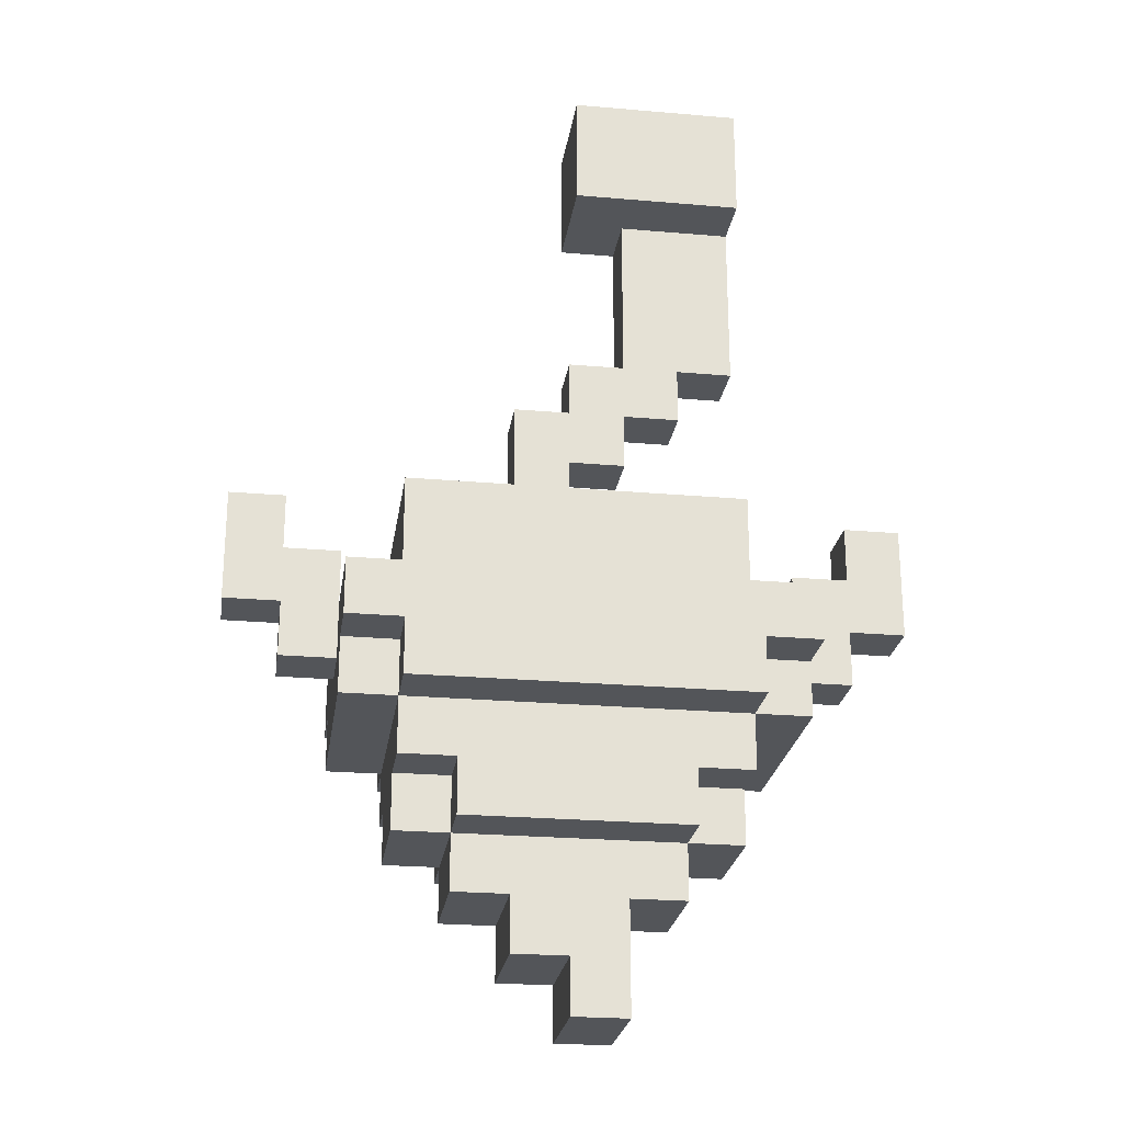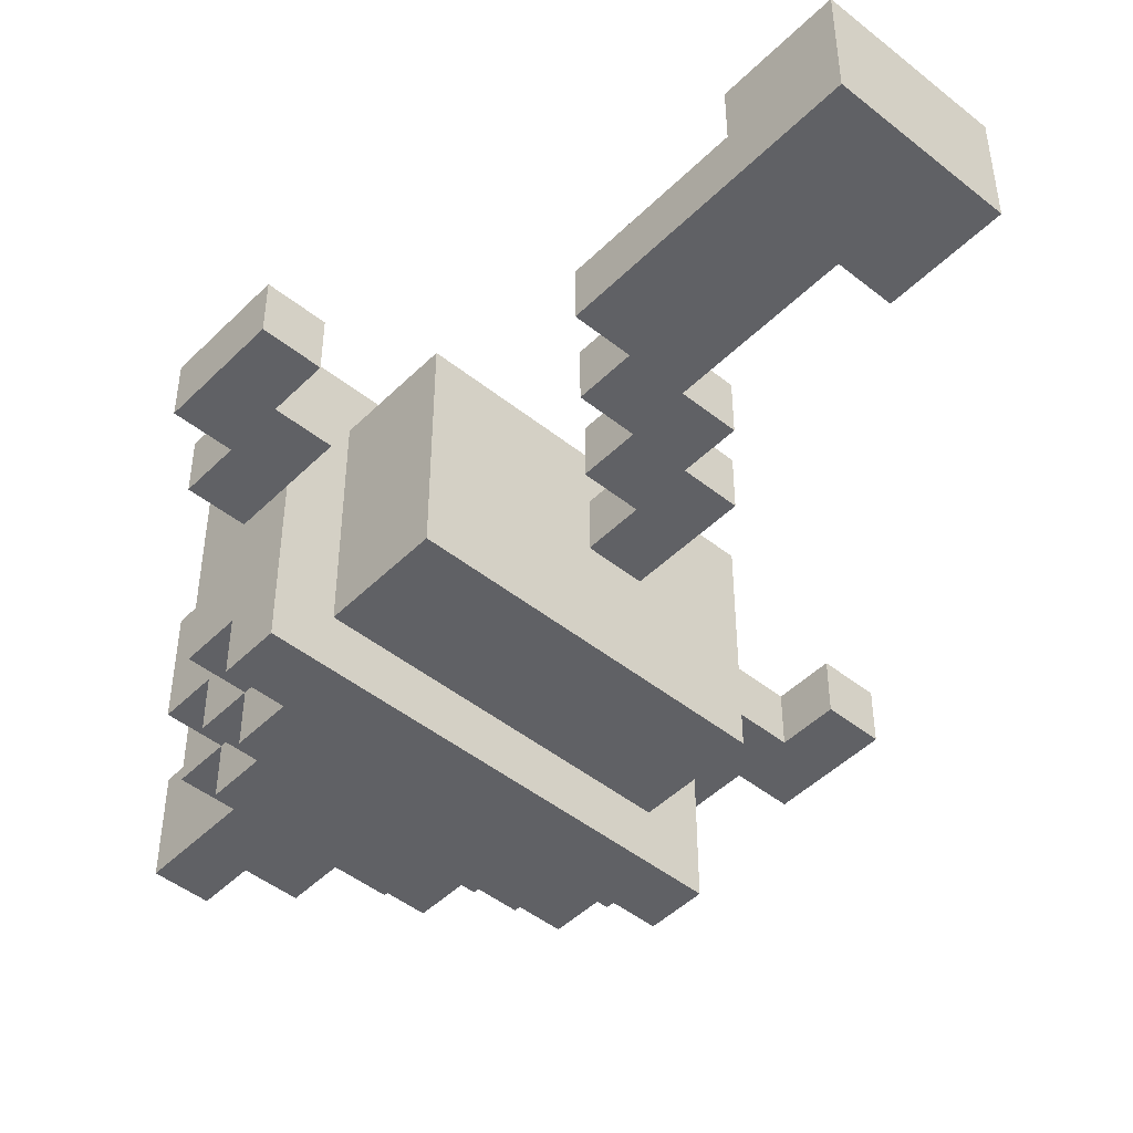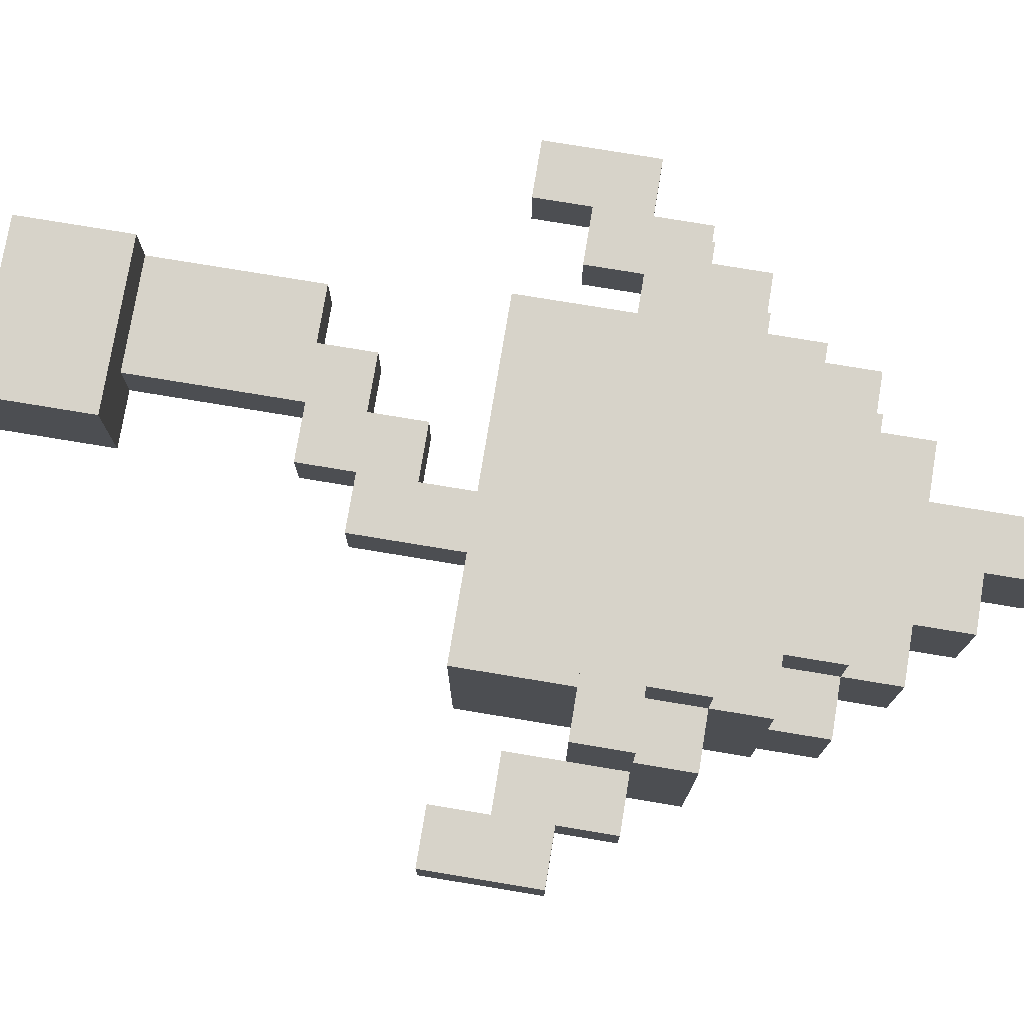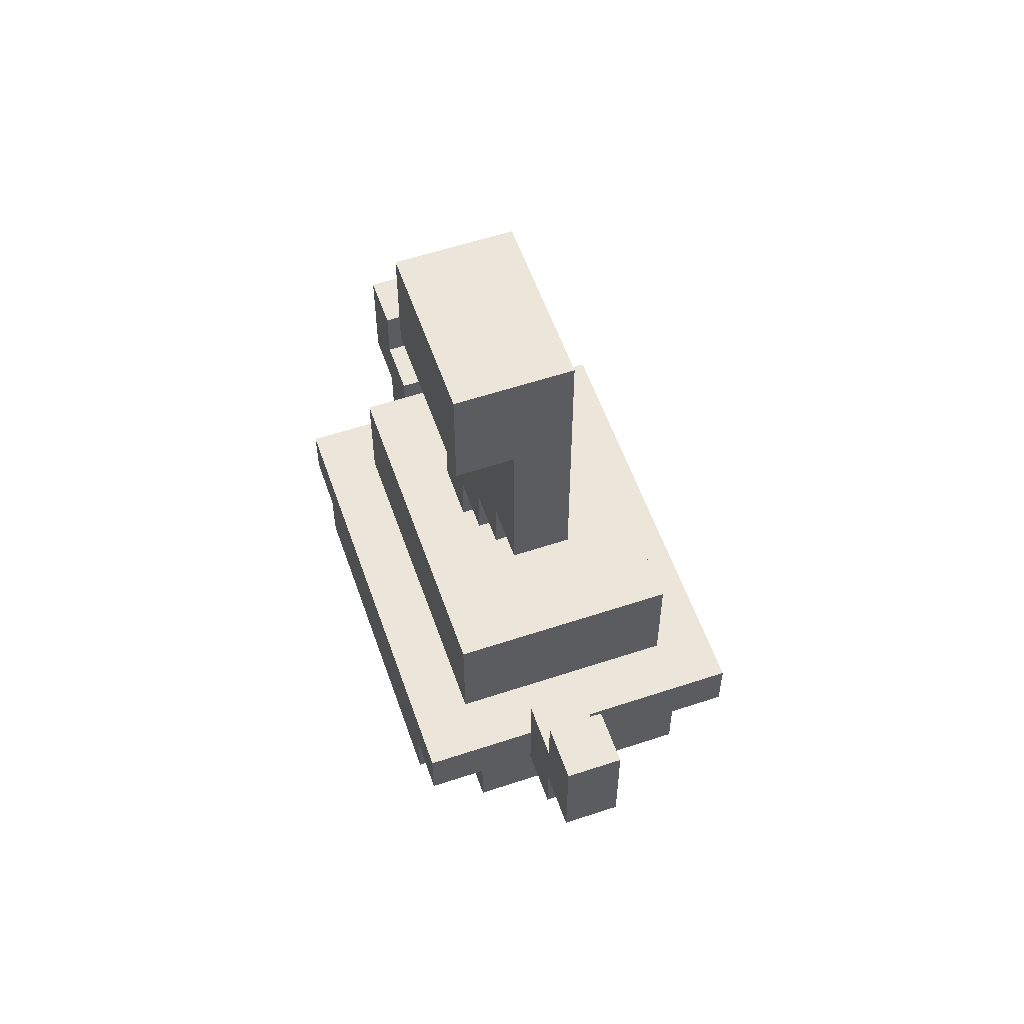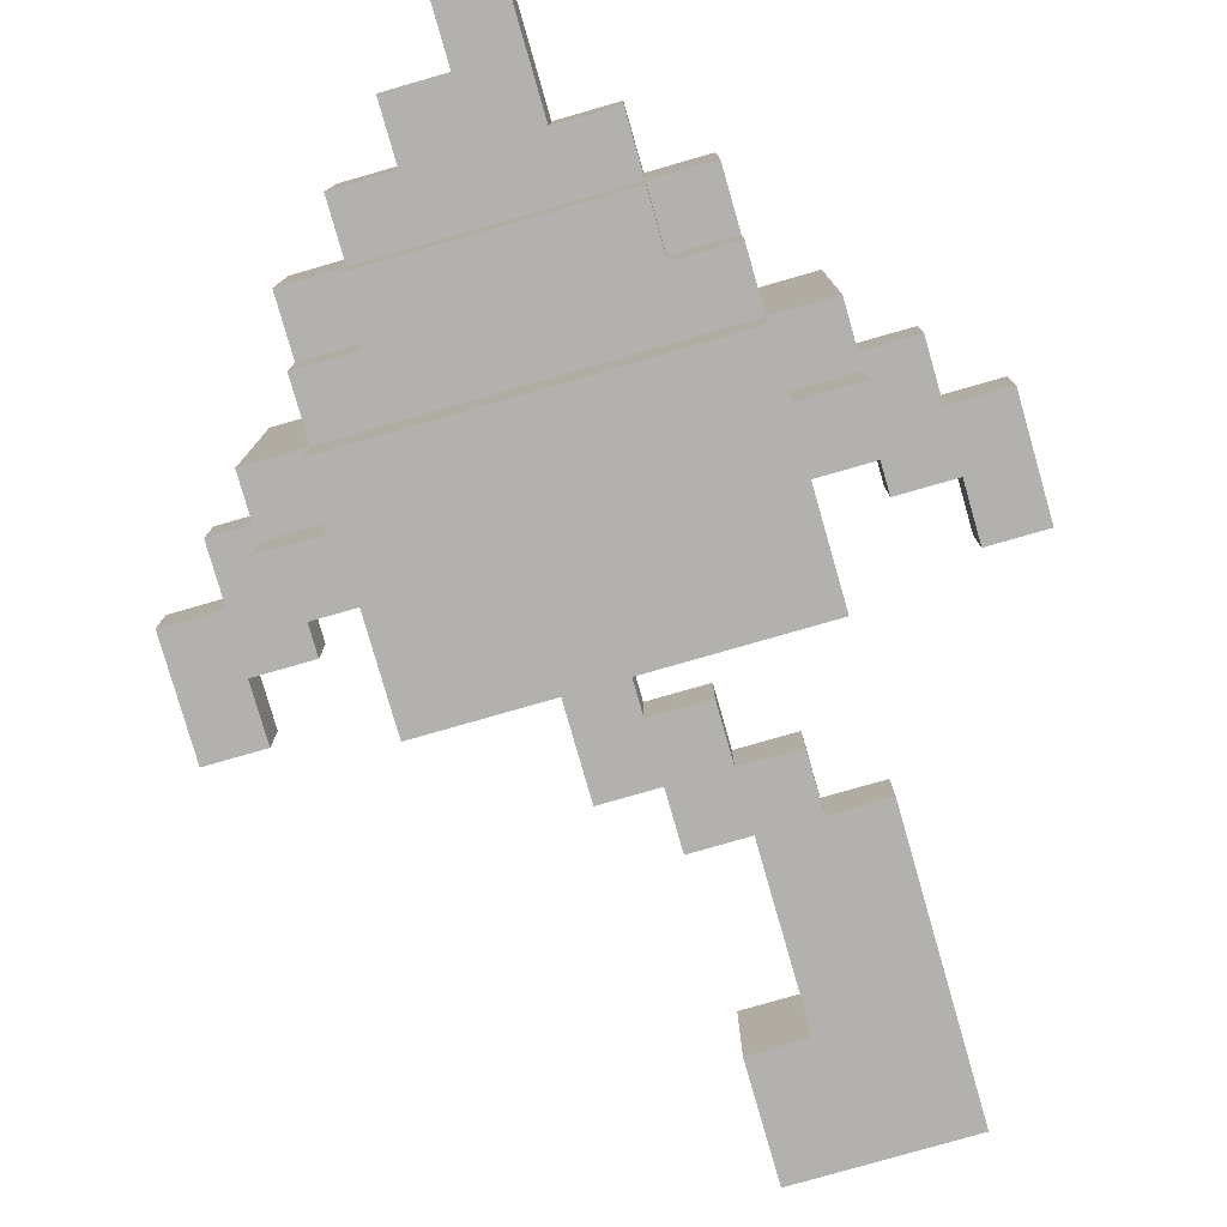
<metadata>
{"format":"obj","ext":"obj","renderer":"f3d","projection":"perspective","resolution":1024,"background":"white","views":[{"elev":-24.2,"azim":-8.2,"up":"+Y"},{"elev":-47.1,"azim":137.9,"up":"+Z"},{"elev":76.4,"azim":-80.6,"up":"+Z"},{"elev":57.2,"azim":70.9,"up":"+Y"},{"elev":-79.2,"azim":16.0,"up":"+Z"}]}
</metadata>
<code>
v -6 8 1.5
v -6 8 0.5
v -6 10 1.5
v -6 10 0.5
v -5 7 1.5
v -5 7 0.5
v -5 8 1.5
v -5 8 0.5
v -4 6 2.5
v -4 6 -1.5
v -4 7 3.5
v -4 7 2.5
v -4 7 1.5
v -4 7 0.5
v -4 7 -1.5
v -4 7 -2.5
v -4 8 3.5
v -4 8 1.5
v -4 8 0.5
v -4 8 -2.5
v -3 4 1.5
v -3 4 -0.5
v -3 5 2.5
v -3 5 1.5
v -3 5 -0.5
v -3 5 -1.5
v -3 6 3.5
v -3 6 2.5
v -3 6 -1.5
v -3 6 -2.5
v -3 7 3.5
v -3 7 2.5
v -3 7 -1.5
v -3 7 -2.5
v -3 8 2.5
v -3 8 -1.5
v -3 10 2.5
v -3 10 -1.5
v -2 3 1.5
v -2 3 -0.5
v -2 4 2.5
v -2 4 1.5
v -2 4 -0.5
v -2 4 -1.5
v -2 5 2.5
v -2 5 1.5
v -2 5 -0.5
v -2 5 -1.5
v -1 2 1.5
v -1 2 -0.5
v -1 3 1.5
v -1 3 -0.5
v -1 10 1.5
v -1 10 0.5
v -1 12 1.5
v -1 12 0.5
v 0 1 1.5
v 0 1 -0.5
v 0 2 1.5
v 0 2 -0.5
v 0 12 1.5
v 0 12 0.5
v 0 13 1.5
v 0 13 0.5
v 0 16 2.5
v 0 16 0.5
v 0 18 2.5
v 0 18 0.5
v 1 13 1.5
v 1 13 0.5
v 1 16 1.5
v 1 16 0.5
v 4 8 1.5
v 4 8 0.5
v 4 9 1.5
v 4 9 0.5
v 5 9 1.5
v 5 9 0.5
v 5 10 1.5
v 5 10 0.5
v -5 9 1.5
v -5 9 0.5
v -5 10 1.5
v -5 10 0.5
v -4 8 1.5
v -4 8 0.5
v -4 9 1.5
v -4 9 0.5
v 0 10 1.5
v 0 10 0.5
v 0 11 1.5
v 0 11 0.5
v 1 1 1.5
v 1 1 -0.5
v 1 3 1.5
v 1 3 -0.5
v 1 11 1.5
v 1 11 0.5
v 1 12 1.5
v 1 12 0.5
v 2 3 1.5
v 2 3 -0.5
v 2 4 2.5
v 2 4 1.5
v 2 4 -0.5
v 2 4 -1.5
v 2 5 2.5
v 2 5 1.5
v 2 5 -0.5
v 2 5 -1.5
v 2 12 1.5
v 2 12 0.5
v 2 13 1.5
v 2 13 0.5
v 3 4 1.5
v 3 4 -0.5
v 3 5 2.5
v 3 5 1.5
v 3 5 -0.5
v 3 5 -1.5
v 3 6 3.5
v 3 6 2.5
v 3 6 -1.5
v 3 6 -2.5
v 3 7 3.5
v 3 7 2.5
v 3 7 -1.5
v 3 7 -2.5
v 3 8 2.5
v 3 8 -1.5
v 3 10 2.5
v 3 10 -1.5
v 3 13 1.5
v 3 13 0.5
v 3 16 2.5
v 3 16 1.5
v 3 18 2.5
v 3 18 0.5
v 4 6 2.5
v 4 6 -1.5
v 4 7 3.5
v 4 7 2.5
v 4 7 1.5
v 4 7 0.5
v 4 7 -1.5
v 4 7 -2.5
v 4 8 3.5
v 4 8 1.5
v 4 8 0.5
v 4 8 -2.5
v 5 7 1.5
v 5 7 0.5
v 5 8 1.5
v 5 8 0.5
v 6 8 1.5
v 6 8 0.5
v 6 10 1.5
v 6 10 0.5
v -4 7 3.5
v -4 8 3.5
v -3 6 3.5
v -3 7 3.5
v 3 6 3.5
v 3 7 3.5
v 4 7 3.5
v 4 8 3.5
v -4 6 2.5
v -4 7 2.5
v -3 5 2.5
v -3 6 2.5
v -3 7 2.5
v -3 8 2.5
v -3 10 2.5
v -2 4 2.5
v -2 5 2.5
v -2 9 2.5
v -2 10 2.5
v -1 9 2.5
v -1 10 2.5
v 0 16 2.5
v 0 18 2.5
v 1 9 2.5
v 1 10 2.5
v 2 4 2.5
v 2 5 2.5
v 2 9 2.5
v 2 10 2.5
v 3 5 2.5
v 3 6 2.5
v 3 7 2.5
v 3 8 2.5
v 3 10 2.5
v 3 16 2.5
v 3 18 2.5
v 4 6 2.5
v 4 7 2.5
v -6 8 1.5
v -6 10 1.5
v -5 7 1.5
v -5 8 1.5
v -5 9 1.5
v -5 10 1.5
v -4 7 1.5
v -4 8 1.5
v -4 9 1.5
v -3 4 1.5
v -3 5 1.5
v -2 3 1.5
v -2 4 1.5
v -2 5 1.5
v -1 2 1.5
v -1 3 1.5
v -1 10 1.5
v -1 12 1.5
v 0 1 1.5
v 0 2 1.5
v 0 10 1.5
v 0 11 1.5
v 0 12 1.5
v 0 13 1.5
v 1 1 1.5
v 1 3 1.5
v 1 11 1.5
v 1 12 1.5
v 1 13 1.5
v 1 16 1.5
v 2 3 1.5
v 2 4 1.5
v 2 5 1.5
v 2 12 1.5
v 2 13 1.5
v 3 4 1.5
v 3 5 1.5
v 3 13 1.5
v 3 16 1.5
v 4 7 1.5
v 4 8 1.5
v 4 9 1.5
v 5 7 1.5
v 5 8 1.5
v 5 9 1.5
v 5 10 1.5
v 6 8 1.5
v 6 10 1.5
v -6 8 0.5
v -6 10 0.5
v -5 7 0.5
v -5 8 0.5
v -5 9 0.5
v -5 10 0.5
v -4 7 0.5
v -4 8 0.5
v -4 9 0.5
v -1 10 0.5
v -1 12 0.5
v 0 10 0.5
v 0 11 0.5
v 0 12 0.5
v 0 13 0.5
v 0 16 0.5
v 0 18 0.5
v 1 11 0.5
v 1 12 0.5
v 1 13 0.5
v 1 16 0.5
v 2 12 0.5
v 2 13 0.5
v 3 13 0.5
v 3 18 0.5
v 4 7 0.5
v 4 8 0.5
v 4 9 0.5
v 5 7 0.5
v 5 8 0.5
v 5 9 0.5
v 5 10 0.5
v 6 8 0.5
v 6 10 0.5
v -3 4 -0.5
v -3 5 -0.5
v -2 3 -0.5
v -2 4 -0.5
v -2 5 -0.5
v -1 2 -0.5
v -1 3 -0.5
v 0 1 -0.5
v 0 2 -0.5
v 1 1 -0.5
v 1 3 -0.5
v 2 3 -0.5
v 2 4 -0.5
v 2 5 -0.5
v 3 4 -0.5
v 3 5 -0.5
v -4 6 -1.5
v -4 7 -1.5
v -3 5 -1.5
v -3 6 -1.5
v -3 7 -1.5
v -3 8 -1.5
v -3 10 -1.5
v -2 4 -1.5
v -2 5 -1.5
v 2 4 -1.5
v 2 5 -1.5
v 3 5 -1.5
v 3 6 -1.5
v 3 7 -1.5
v 3 8 -1.5
v 3 10 -1.5
v 4 6 -1.5
v 4 7 -1.5
v -4 7 -2.5
v -4 8 -2.5
v -3 6 -2.5
v -3 7 -2.5
v 3 6 -2.5
v 3 7 -2.5
v 4 7 -2.5
v 4 8 -2.5
v 0 1 1.5
v 1 1 1.5
v 0 1 -0.5
v 1 1 -0.5
v -1 2 1.5
v 0 2 1.5
v -1 2 -0.5
v 0 2 -0.5
v -2 3 1.5
v -1 3 1.5
v 1 3 1.5
v 2 3 1.5
v -2 3 -0.5
v -1 3 -0.5
v 1 3 -0.5
v 2 3 -0.5
v -2 4 2.5
v 2 4 2.5
v -3 4 1.5
v -2 4 1.5
v 2 4 1.5
v 3 4 1.5
v -3 4 -0.5
v -2 4 -0.5
v 2 4 -0.5
v 3 4 -0.5
v -2 4 -1.5
v 2 4 -1.5
v -3 5 2.5
v -2 5 2.5
v 2 5 2.5
v 3 5 2.5
v -3 5 1.5
v -2 5 1.5
v 2 5 1.5
v 3 5 1.5
v -3 5 -0.5
v -2 5 -0.5
v 2 5 -0.5
v 3 5 -0.5
v -3 5 -1.5
v -2 5 -1.5
v 2 5 -1.5
v 3 5 -1.5
v -3 6 3.5
v 3 6 3.5
v -4 6 2.5
v -3 6 2.5
v 3 6 2.5
v 4 6 2.5
v -4 6 -1.5
v -3 6 -1.5
v 3 6 -1.5
v 4 6 -1.5
v -3 6 -2.5
v 3 6 -2.5
v -4 7 3.5
v -3 7 3.5
v 3 7 3.5
v 4 7 3.5
v -4 7 2.5
v -3 7 2.5
v 3 7 2.5
v 4 7 2.5
v -5 7 1.5
v -4 7 1.5
v 4 7 1.5
v 5 7 1.5
v -5 7 0.5
v -4 7 0.5
v 4 7 0.5
v 5 7 0.5
v -4 7 -1.5
v -3 7 -1.5
v 3 7 -1.5
v 4 7 -1.5
v -4 7 -2.5
v -3 7 -2.5
v 3 7 -2.5
v 4 7 -2.5
v -6 8 1.5
v -5 8 1.5
v 5 8 1.5
v 6 8 1.5
v -6 8 0.5
v -5 8 0.5
v 5 8 0.5
v 6 8 0.5
v 0 11 1.5
v 1 11 1.5
v 0 11 0.5
v 1 11 0.5
v 1 12 1.5
v 2 12 1.5
v 1 12 0.5
v 2 12 0.5
v 2 13 1.5
v 3 13 1.5
v 2 13 0.5
v 3 13 0.5
v 0 16 2.5
v 3 16 2.5
v 1 16 1.5
v 3 16 1.5
v 0 16 0.5
v 1 16 0.5
v -4 8 3.5
v 4 8 3.5
v -3 8 2.5
v 3 8 2.5
v -4 8 1.5
v 4 8 1.5
v -4 8 0.5
v 4 8 0.5
v -3 8 -1.5
v 3 8 -1.5
v -4 8 -2.5
v 4 8 -2.5
v -5 9 1.5
v -4 9 1.5
v 4 9 1.5
v 5 9 1.5
v -5 9 0.5
v -4 9 0.5
v 4 9 0.5
v 5 9 0.5
v -3 10 2.5
v -2 10 2.5
v -1 10 2.5
v 1 10 2.5
v 2 10 2.5
v 3 10 2.5
v -6 10 1.5
v -5 10 1.5
v -2 10 1.5
v -1 10 1.5
v 0 10 1.5
v 1 10 1.5
v 2 10 1.5
v 5 10 1.5
v 6 10 1.5
v -6 10 0.5
v -5 10 0.5
v -1 10 0.5
v 0 10 0.5
v 5 10 0.5
v 6 10 0.5
v -3 10 -1.5
v 3 10 -1.5
v -1 12 1.5
v 0 12 1.5
v -1 12 0.5
v 0 12 0.5
v 0 13 1.5
v 1 13 1.5
v 0 13 0.5
v 1 13 0.5
v 0 18 2.5
v 3 18 2.5
v 0 18 0.5
v 3 18 0.5
f 3 2 1
f 4 2 3
f 7 6 5
f 8 6 7
f 12 10 9
f 13 10 12
f 14 10 13
f 15 10 14
f 17 12 11
f 17 13 12
f 18 13 17
f 19 16 15
f 19 15 14
f 20 16 19
f 24 22 21
f 25 22 24
f 28 24 23
f 28 26 25
f 28 25 24
f 29 26 28
f 31 28 27
f 32 28 31
f 33 30 29
f 34 30 33
f 37 36 35
f 38 36 37
f 42 40 39
f 43 40 42
f 45 42 41
f 46 42 45
f 47 44 43
f 48 44 47
f 51 50 49
f 52 50 51
f 55 54 53
f 56 54 55
f 59 58 57
f 60 58 59
f 63 62 61
f 64 62 63
f 67 66 65
f 68 66 67
f 71 70 69
f 72 70 71
f 75 74 73
f 76 74 75
f 79 78 77
f 80 78 79
f 81 82 83
f 83 82 84
f 85 86 87
f 87 86 88
f 89 90 91
f 91 90 92
f 93 94 95
f 95 94 96
f 97 98 99
f 99 98 100
f 101 102 104
f 104 102 105
f 103 104 107
f 107 104 108
f 105 106 109
f 109 106 110
f 111 112 113
f 113 112 114
f 115 116 118
f 118 116 119
f 117 118 122
f 119 120 122
f 118 119 122
f 122 120 123
f 121 122 125
f 125 122 126
f 123 124 127
f 127 124 128
f 129 130 131
f 131 130 132
f 133 134 136
f 135 136 137
f 136 134 138
f 137 136 138
f 139 140 142
f 142 140 143
f 143 140 144
f 144 140 145
f 141 142 147
f 142 143 147
f 147 143 148
f 145 146 149
f 144 145 149
f 149 146 150
f 151 152 153
f 153 152 154
f 155 156 157
f 157 156 158
f 162 160 159
f 163 162 161
f 164 160 162
f 164 162 163
f 165 160 164
f 166 160 165
f 170 168 167
f 171 168 170
f 175 170 169
f 176 173 172
f 177 173 176
f 178 176 172
f 178 177 176
f 179 177 178
f 182 179 178
f 182 178 172
f 183 179 182
f 184 175 174
f 185 170 175
f 185 175 184
f 186 182 172
f 186 183 182
f 187 183 186
f 188 170 185
f 189 170 188
f 191 187 186
f 191 186 172
f 192 187 191
f 193 181 180
f 194 181 193
f 195 190 189
f 196 190 195
f 200 198 197
f 201 198 200
f 202 198 201
f 203 200 199
f 203 201 200
f 204 201 203
f 205 201 204
f 209 207 206
f 210 207 209
f 212 209 208
f 216 212 211
f 217 214 213
f 218 214 217
f 219 214 218
f 221 216 215
f 222 209 212
f 222 216 221
f 222 212 216
f 223 220 219
f 223 219 218
f 224 220 223
f 225 220 224
f 227 209 222
f 228 209 227
f 230 226 225
f 230 225 224
f 231 226 230
f 232 229 228
f 233 229 232
f 234 226 231
f 235 226 234
f 239 237 236
f 239 238 237
f 240 238 239
f 241 238 240
f 243 242 241
f 243 241 240
f 244 242 243
f 245 246 248
f 248 246 249
f 249 246 250
f 247 248 251
f 248 249 251
f 251 249 252
f 252 249 253
f 254 255 256
f 256 255 257
f 257 255 258
f 257 258 262
f 258 259 262
f 262 259 263
f 263 259 264
f 260 261 265
f 263 264 266
f 264 265 266
f 266 265 267
f 267 265 268
f 265 261 269
f 268 265 269
f 270 271 273
f 271 272 273
f 273 272 274
f 274 272 275
f 275 276 277
f 274 275 277
f 277 276 278
f 279 280 282
f 282 280 283
f 281 282 285
f 284 285 287
f 286 287 288
f 285 282 289
f 288 287 289
f 287 285 289
f 289 282 290
f 290 282 291
f 291 292 293
f 293 292 294
f 295 296 298
f 298 296 299
f 297 298 303
f 302 303 304
f 303 298 305
f 304 303 305
f 305 298 306
f 306 298 307
f 300 301 309
f 309 301 310
f 307 308 311
f 311 308 312
f 313 314 316
f 315 316 317
f 316 314 318
f 317 316 318
f 318 314 319
f 319 314 320
f 323 322 321
f 324 322 323
f 327 326 325
f 328 326 327
f 333 330 329
f 334 330 333
f 335 332 331
f 336 332 335
f 340 338 337
f 341 338 340
f 343 340 339
f 344 340 343
f 345 342 341
f 346 342 345
f 347 345 344
f 348 345 347
f 353 350 349
f 354 350 353
f 355 352 351
f 356 352 355
f 361 358 357
f 362 358 361
f 363 360 359
f 364 360 363
f 368 366 365
f 369 366 368
f 371 368 367
f 372 368 371
f 373 370 369
f 374 370 373
f 375 373 372
f 376 373 375
f 381 378 377
f 382 378 381
f 383 380 379
f 384 380 383
f 389 386 385
f 390 386 389
f 391 388 387
f 392 388 391
f 397 394 393
f 398 394 397
f 399 396 395
f 400 396 399
f 405 402 401
f 406 402 405
f 407 404 403
f 408 404 407
f 411 410 409
f 412 410 411
f 415 414 413
f 416 414 415
f 419 418 417
f 420 418 419
f 423 422 421
f 424 422 423
f 425 423 421
f 426 423 425
f 427 428 429
f 429 428 430
f 427 429 431
f 430 428 432
f 431 429 433
f 430 432 434
f 433 429 435
f 430 434 436
f 433 435 437
f 435 436 437
f 436 434 438
f 437 436 438
f 439 440 443
f 443 440 444
f 441 442 445
f 445 442 446
f 447 448 455
f 448 449 455
f 449 450 456
f 455 449 456
f 456 450 457
f 450 451 458
f 457 450 458
f 451 452 459
f 458 451 459
f 453 454 462
f 462 454 463
f 455 456 464
f 457 458 465
f 458 459 465
f 460 461 466
f 466 461 467
f 464 465 468
f 455 464 468
f 447 455 468
f 465 459 469
f 468 465 469
f 459 452 469
f 470 471 472
f 472 471 473
f 474 475 476
f 476 475 477
f 478 479 480
f 480 479 481

</code>
